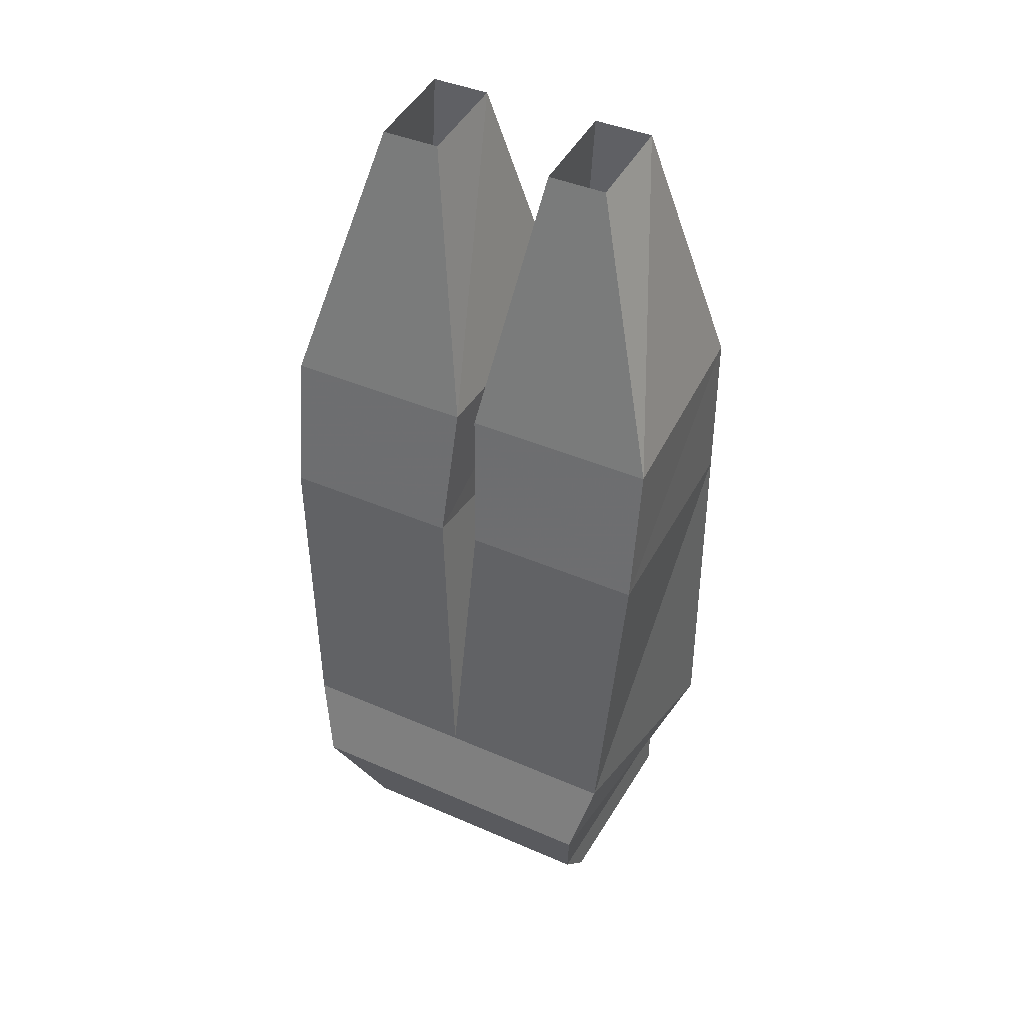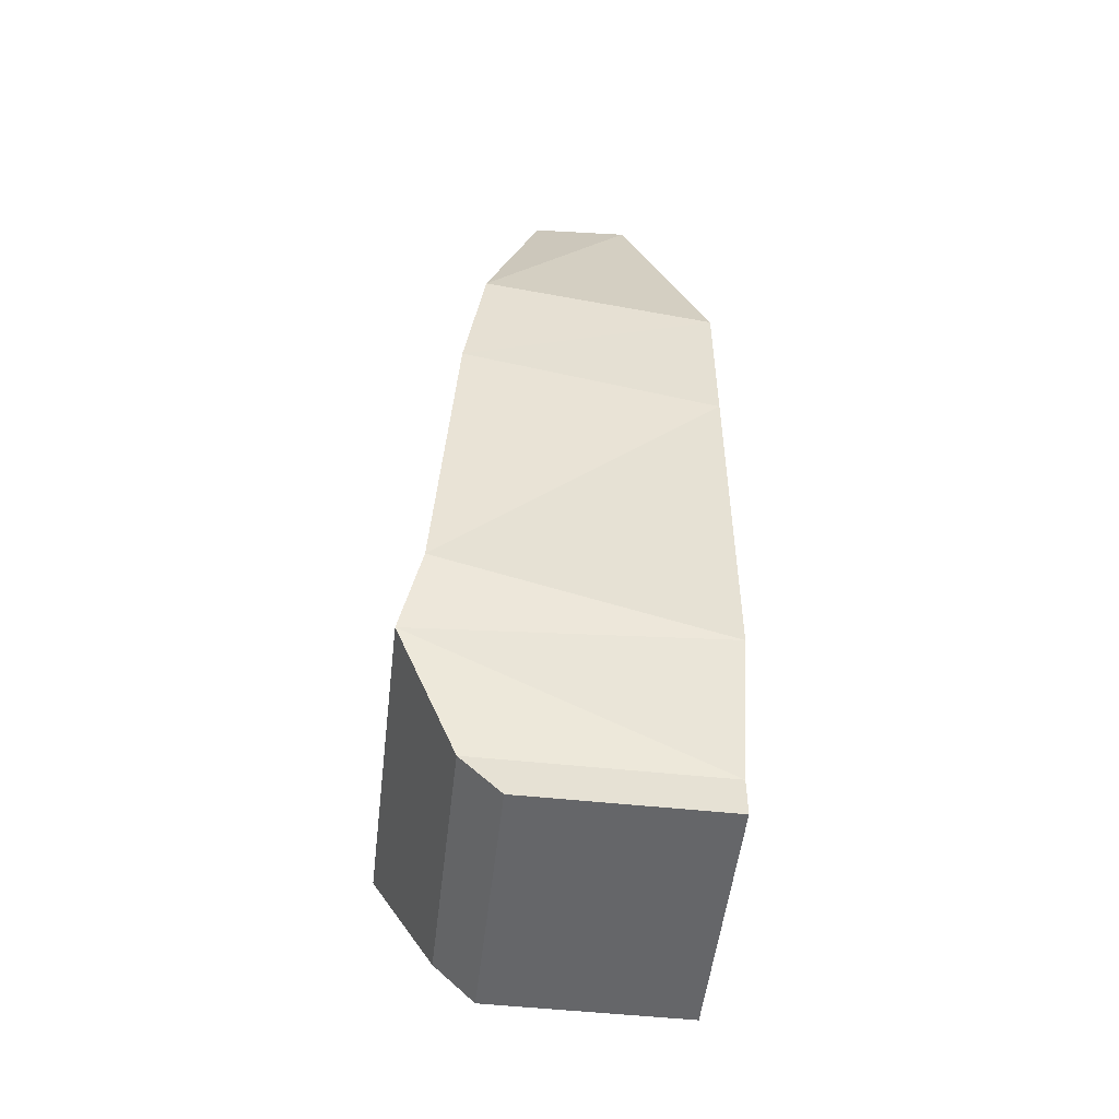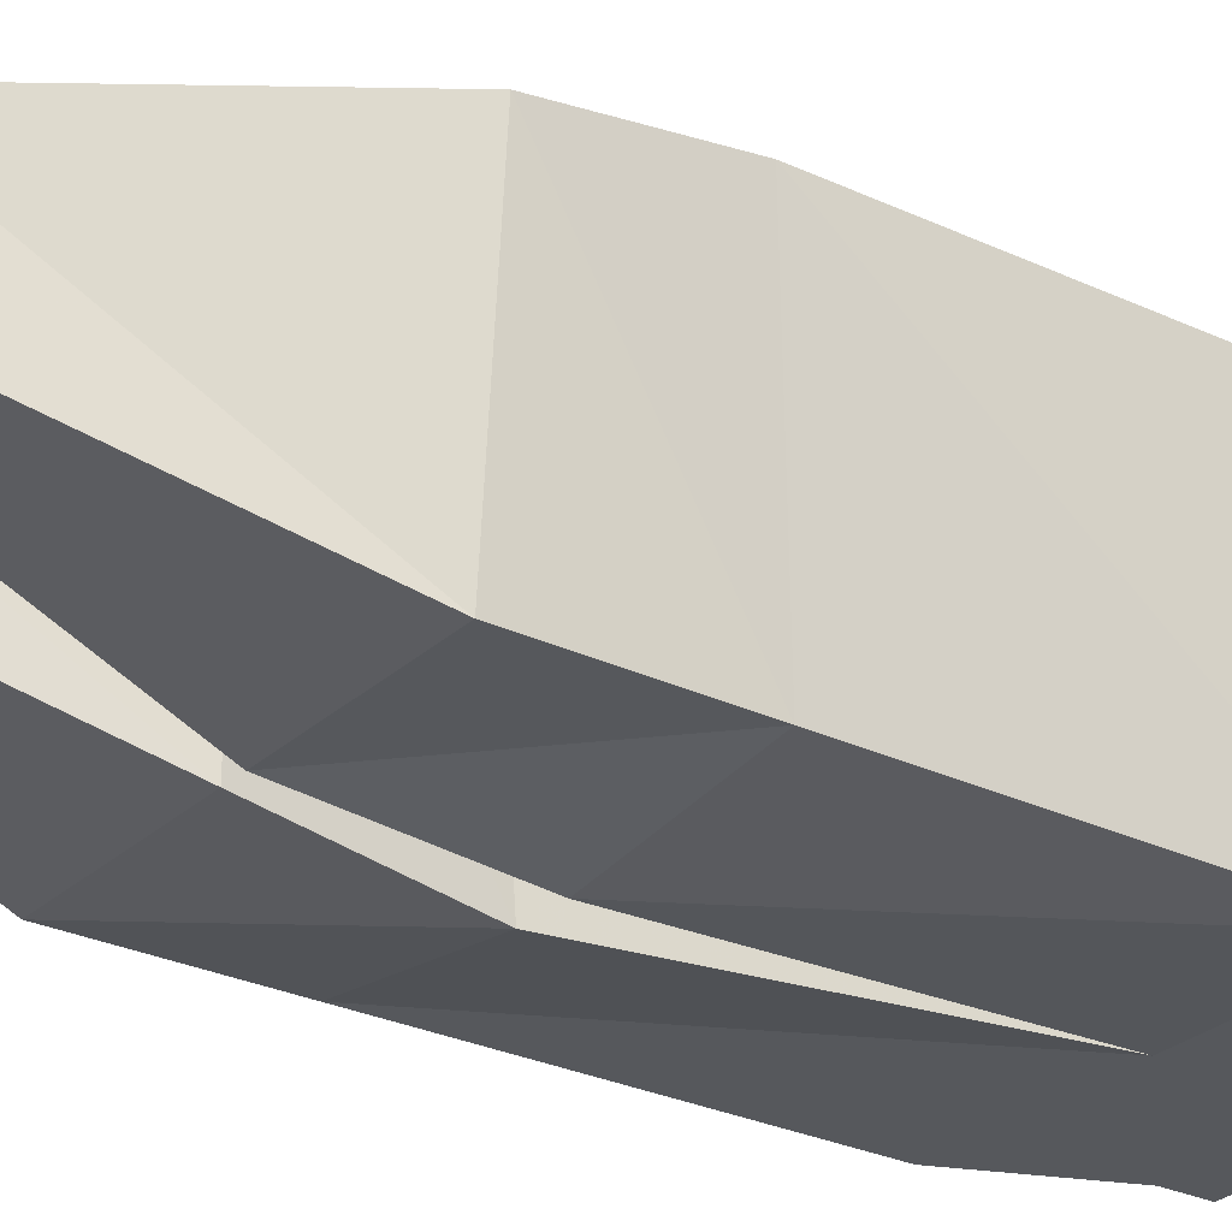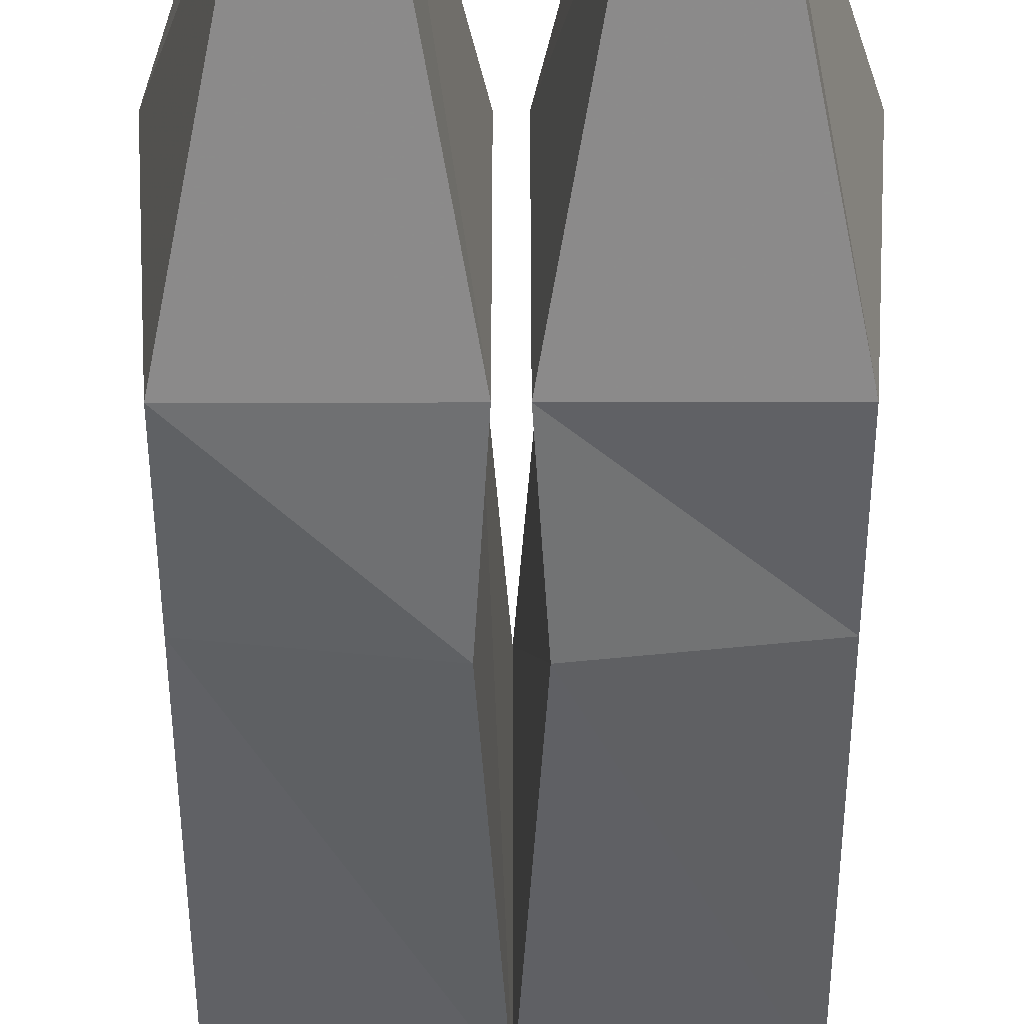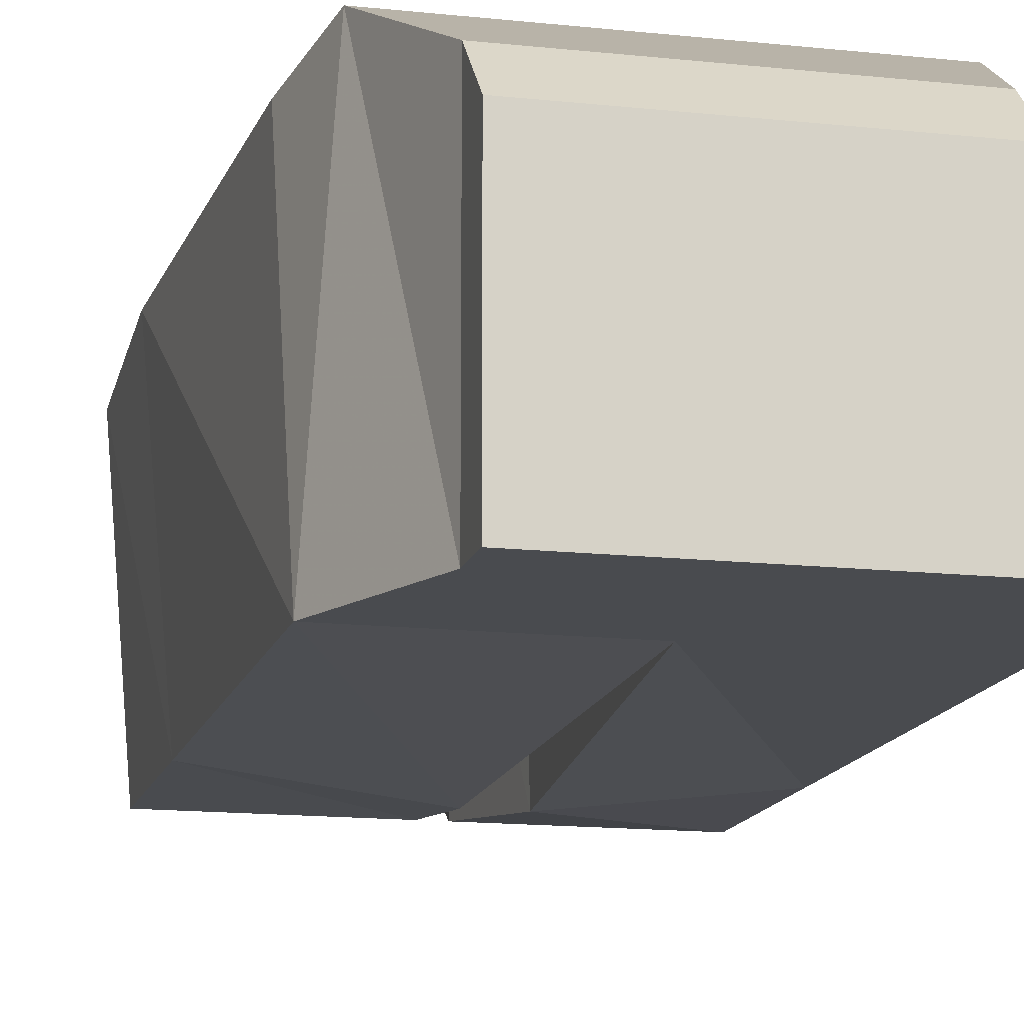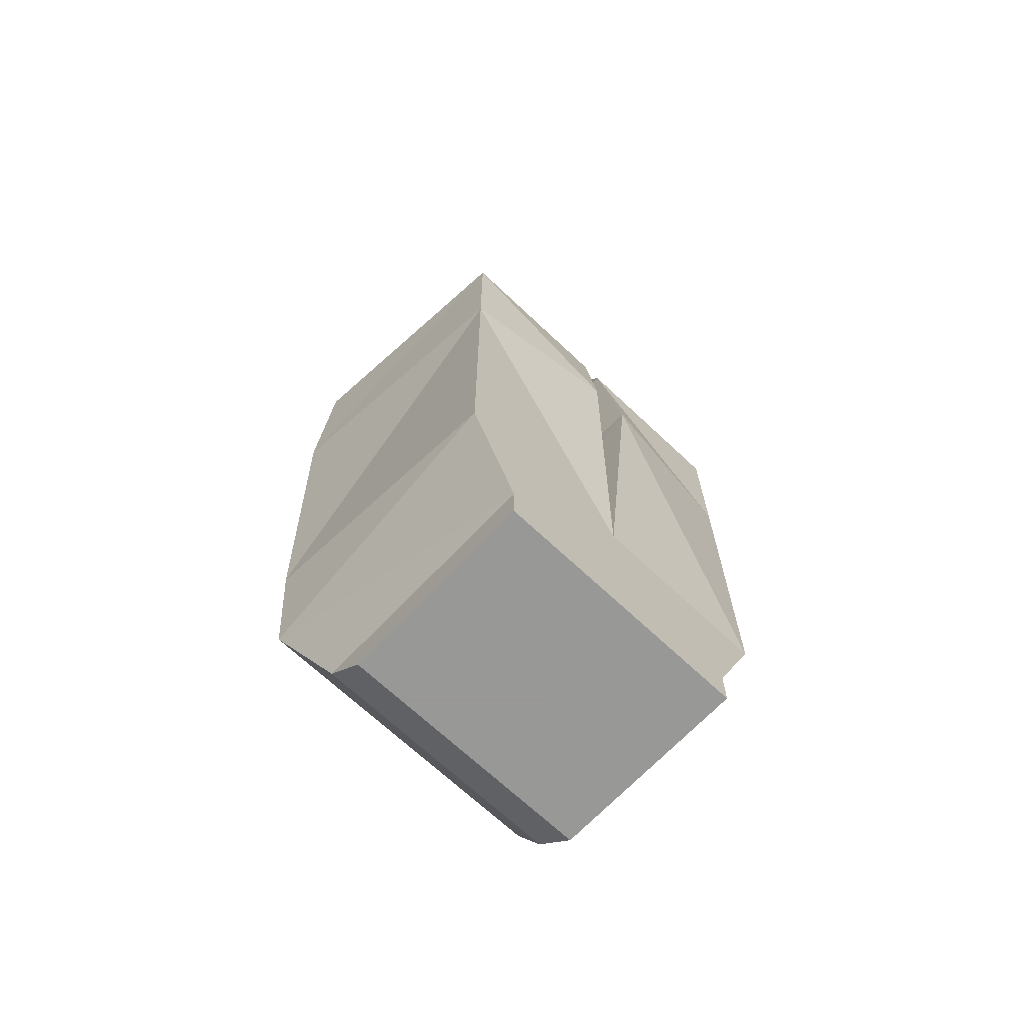
<metadata>
{"format":"obj","ext":"obj","renderer":"f3d","projection":"perspective","resolution":1024,"background":"white","views":[{"elev":40.8,"azim":28.1,"up":"+Y"},{"elev":-51.9,"azim":83.4,"up":"+Y"},{"elev":-27.8,"azim":-126.1,"up":"+Z"},{"elev":-47.7,"azim":-179.9,"up":"+Z"},{"elev":-14.1,"azim":-13.7,"up":"+Z"},{"elev":-68.4,"azim":136.6,"up":"+Y"}]}
</metadata>
<code>
o npc/captain_barnaby
v 13 -114 -12
v 13 -110 12
v 13 -114 8
v -13 -114 8
v -13 -114 -12
v -13 -110 -12
v 13 -110 -12
v 16 -98 18
v -13 -110 12
v -16 -98 18
v -18 -98 -12
v 0 -98 -12
v 18 -98 -12
v 18 -90 16
v 0 -90 16
v -18 -90 16
v -20 -60 14
v -18 -62 -12
v -2 -62 -14
v 2 -60 14
v 2 -62 -14
v 18 -62 -12
v 20 -60 14
v 20 -46 12
v 12 -19 6
v 6 -19 6
v 1 -46 12
v 18 -46 -12
v 12 -18 -4
v 1 -46 -12
v 6 -18 -4
v -1 -46 12
v -6 -19 6
v -12 -19 6
v -20 -46 12
v -2 -60 14
v -1 -46 -12
v -6 -18 -4
v -18 -46 -12
v -12 -18 -4
f 1 2 3
f 1 3 4
f 1 4 5
f 1 5 6
f 1 6 7
f 1 7 2
f 2 7 8
f 2 8 9
f 2 9 3
f 3 9 4
f 4 9 5
f 5 9 6
f 6 9 10
f 6 10 11
f 6 11 12
f 6 12 7
f 7 12 13
f 7 13 8
f 8 13 14
f 8 14 15
f 8 15 10
f 8 10 9
f 15 16 10
f 10 16 11
f 11 16 17
f 11 17 18
f 11 18 19
f 11 19 12
f 12 19 15
f 12 15 20
f 12 20 21
f 12 21 22
f 12 22 13
f 13 22 14
f 14 22 23
f 14 23 20
f 14 20 15
f 24 25 26
f 24 26 27
f 24 27 23
f 24 23 28
f 24 28 29
f 24 29 25
f 29 28 30
f 29 30 31
f 31 30 26
f 26 30 27
f 27 30 21
f 27 21 20
f 27 20 23
f 28 21 30
f 21 28 22
f 22 28 23
f 32 33 34
f 32 34 35
f 32 35 36
f 32 36 37
f 32 37 38
f 32 38 33
f 38 37 39
f 38 39 40
f 40 39 34
f 34 39 35
f 35 39 18
f 35 18 17
f 35 17 36
f 36 17 15
f 36 15 19
f 36 19 37
f 37 19 18
f 37 18 39
f 15 17 16

</code>
